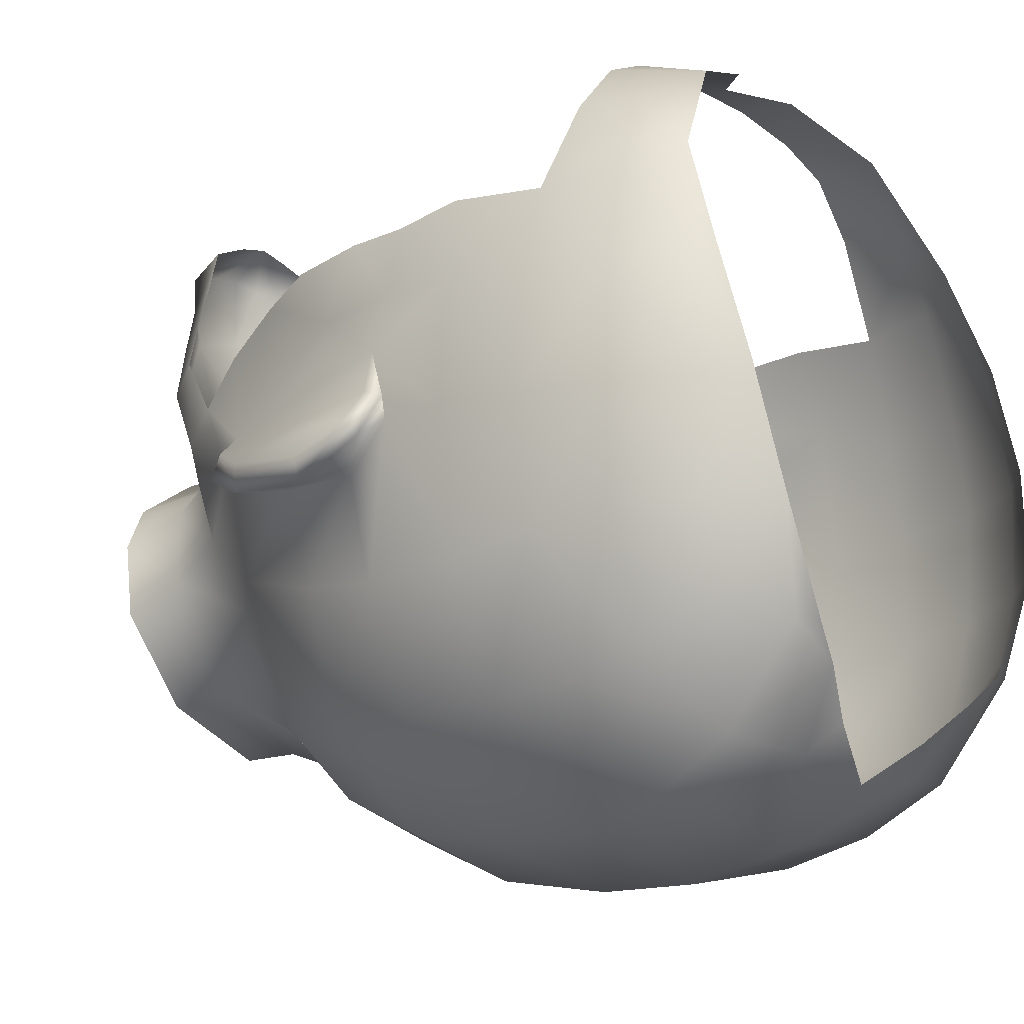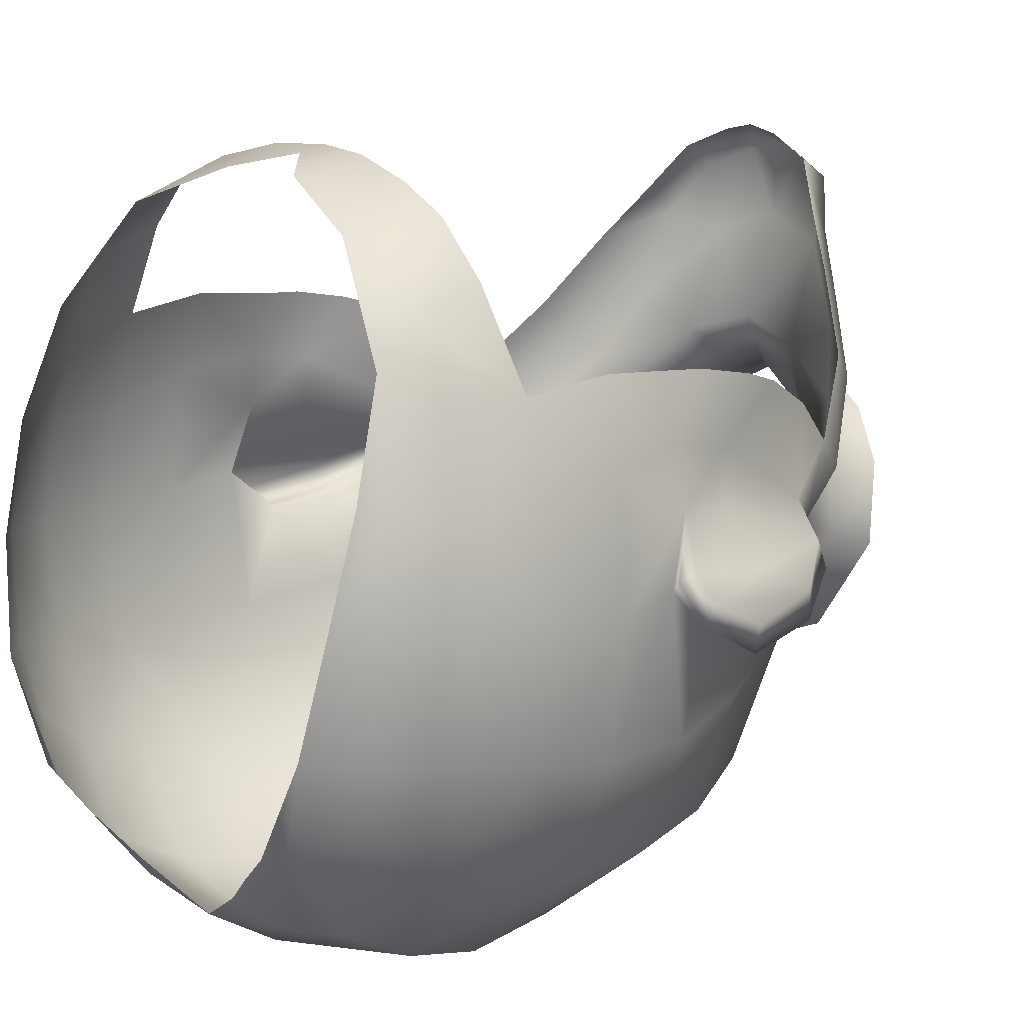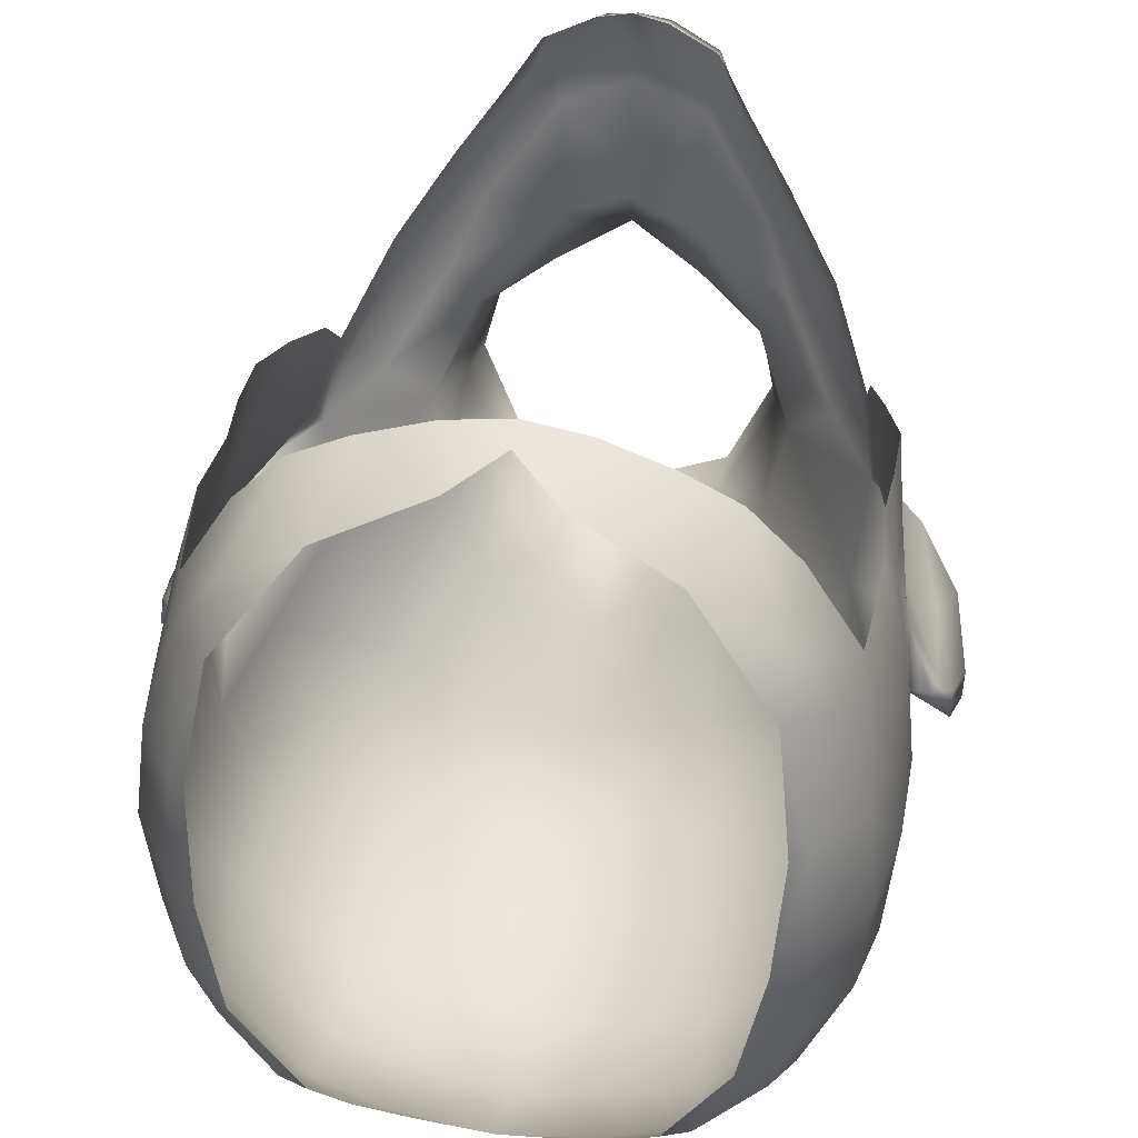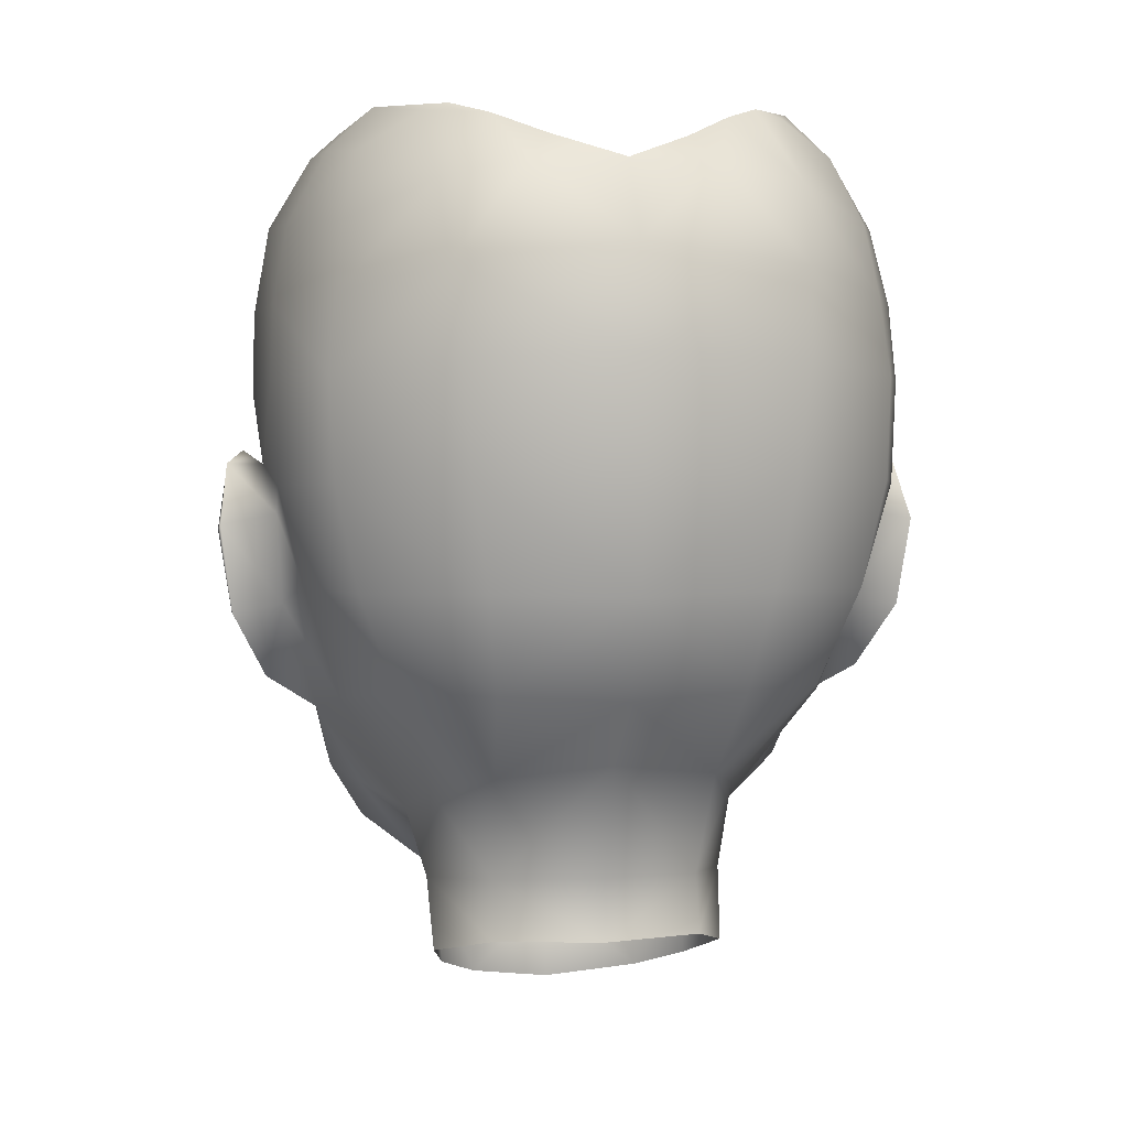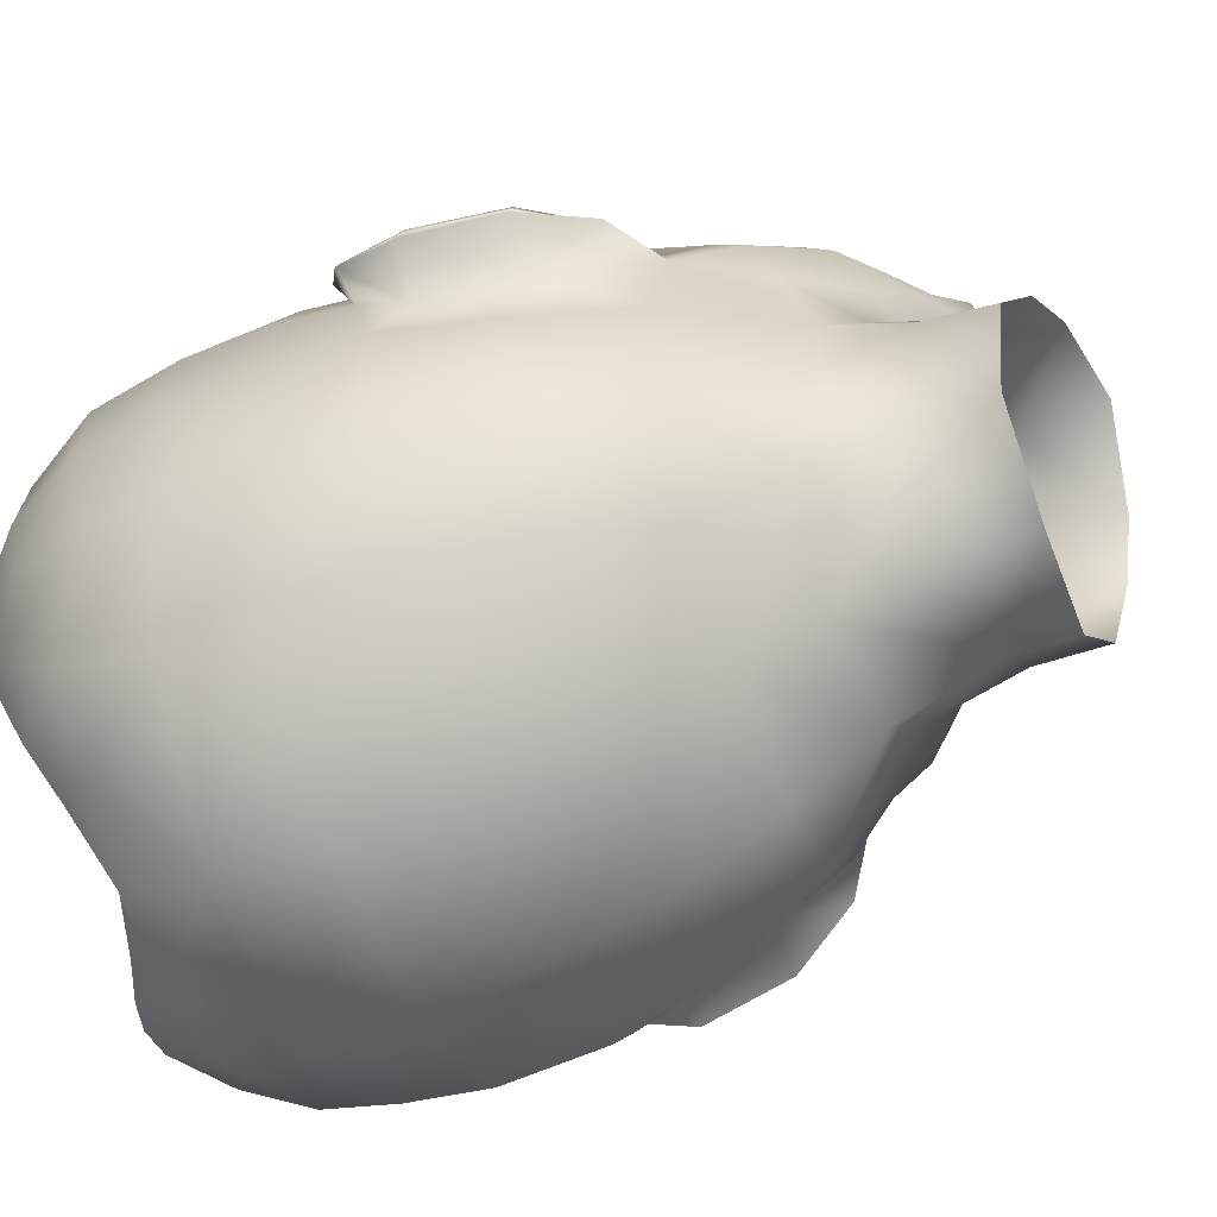
<metadata>
{"format":"obj","ext":"obj","renderer":"f3d","projection":"perspective","resolution":1024,"background":"white","views":[{"elev":-14.7,"azim":128.8,"up":"+Z"},{"elev":14.6,"azim":-134.6,"up":"+Z"},{"elev":44.2,"azim":-170.7,"up":"+Z"},{"elev":3.7,"azim":169.0,"up":"+Y"},{"elev":-74.4,"azim":-69.9,"up":"+Z"}]}
</metadata>
<code>
g head_geo
v 0.1154 1.453 0.01297
v 0.1227 1.458 0.0184
v 0.1126 1.444 0.03859
v 0.1296 1.453 0.003933
v 0.1118 1.435 -0.003052
v 0.1331 1.431 -0.009515
v 0.1097 1.401 -0.00252
v 0.1299 1.447 0.01007
v 0.1243 1.451 0.02046
v 0.1126 1.444 0.03859
v 0.109 1.419 0.03429
v 0.1221 1.417 0.01522
v 0.1134 1.375 0.0151
v 0.09687 1.367 0.02592
v 0.09529 1.36 0.01662
v 0.1155 1.373 0.00509
v 0.1287 1.398 -0.005911
v 0.1281 1.397 0.004579
v 0.1155 1.373 0.00509
v 0.09529 1.36 0.01662
v 0.1334 1.429 0.000113
v 0.06234 1.523 -0.1117
v -2.911e-18 1.53 -0.1229
v -2.718e-18 1.493 -0.1316
v 0.06009 1.491 -0.1205
v 0.1003 1.485 -0.08322
v 0.09719 1.514 -0.07913
v 0.1151 1.512 -0.0346
v 0.05641 1.452 -0.1191
v -2.449e-18 1.455 -0.1315
v -2.092e-18 1.411 -0.1245
v 0.09864 1.448 -0.0848
v 0.04995 1.412 -0.1133
v 0.04458 1.375 -0.09683
v -1.592e-18 1.374 -0.1074
v 0.09026 1.41 -0.08212
v 0.1146 1.446 -0.04131
v 0.1167 1.484 -0.03903
v 0.04043 1.342 -0.06762
v -8.906e-19 1.348 -0.08217
v 0.07648 1.375 -0.07472
v 0.1192 1.479 0.01004
v 0.1186 1.508 0.00973
v 0.03813 1.302 -0.04774
v -8.263e-19 1.305 -0.0674
v -1.394e-18 1.282 -0.06756
v 0.03849 1.28 -0.05162
v 0.05744 1.332 -0.0245
v 0.05669 1.297 -0.007975
v 0.05533 1.271 -0.01727
v 0.0479 1.26 0.01263
v 0.04941 1.29 0.02073
v 0.03257 1.251 0.03118
v 0.06369 1.323 0.001875
v 0.09108 1.367 -0.02472
v 0.1053 1.411 -0.03631
v 0.1097 1.401 -0.00252
v 0.1118 1.435 -0.003052
v 0.09529 1.36 0.01662
v 0.1154 1.453 0.01297
v 0.1126 1.444 0.03859
v 0.1136 1.476 0.05559
v 0.1125 1.508 0.04663
v 0.1018 1.507 0.08445
v 0.1047 1.474 0.08729
v 0.1079 1.446 0.05943
v 0.1025 1.447 0.08414
v 0.1039 1.427 0.08234
v 0.1078 1.419 0.05514
v 0.109 1.419 0.03429
v 0.1042 1.403 0.07726
v 0.0979 1.383 0.07082
v 0.09687 1.367 0.02592
v 0.09202 1.359 0.0584
v 0.09064 1.345 0.04247
v 0.08896 1.335 0.03036
v 0.07614 1.32 0.06801
v 0.07902 1.33 0.01913
v 0.07348 1.311 0.05797
v 0.05712 1.306 0.09574
v 0.05017 1.306 0.03227
v 0.05921 1.304 0.04708
v 0.02576 1.283 0.03704
v -1.172e-18 1.275 0.05149
v -3.291e-18 1.244 0.04988
v -0.03257 1.251 0.03118
v 0.02646 1.288 0.05963
v 0.04873 1.291 0.06972
v 0.05498 1.296 0.08421
v 0.03975 1.285 0.1058
v 0.04259 1.296 0.1148
v 0.02979 1.287 0.1327
v 0.02468 1.272 0.0984
v 0.02885 1.273 0.1247
v 0.01144 1.268 0.1318
v 0.0121 1.283 0.1407
v -4.167e-18 1.283 0.1434
v -1.496e-18 1.282 0.06801
v -3.844e-18 1.268 0.1059
v -4.753e-18 1.267 0.1331
v -0.01144 1.268 0.1318
v -0.0121 1.283 0.1407
v -0.02979 1.287 0.1327
v -0.02468 1.272 0.0984
v -0.02646 1.288 0.05963
v -0.02885 1.273 0.1247
v -0.03975 1.285 0.1058
v -0.04259 1.296 0.1148
v -0.05712 1.306 0.09574
v -0.04873 1.291 0.06972
v -0.05498 1.296 0.08421
v -0.07348 1.311 0.05797
v -0.07614 1.32 0.06801
v -0.05921 1.304 0.04708
v -0.08896 1.335 0.03036
v -0.09064 1.345 0.04247
v -0.05017 1.306 0.03227
v -0.07902 1.33 0.01913
v -0.09529 1.36 0.01662
v -0.02576 1.283 0.03704
v -0.04941 1.29 0.02073
v -0.0479 1.26 0.01263
v -0.06369 1.323 0.001875
v -0.05669 1.297 -0.007975
v -0.05533 1.271 -0.01727
v -0.03849 1.28 -0.05162
v -0.09687 1.367 0.02592
v -0.09202 1.359 0.0584
v -0.0979 1.383 0.07082
v -0.1078 1.419 0.05514
v -0.1042 1.403 0.07726
v -0.109 1.419 0.03429
v -0.1039 1.427 0.08234
v -0.1126 1.444 0.03859
v -0.1079 1.446 0.05943
v -0.1025 1.447 0.08414
v -0.1047 1.474 0.08729
v -0.1136 1.476 0.05559
v -0.1018 1.507 0.08445
v -0.1125 1.508 0.04663
v -0.1186 1.508 0.00973
v -0.1192 1.479 0.01004
v -0.1154 1.453 0.01297
v -0.1151 1.512 -0.0346
v -0.1167 1.484 -0.03903
v -0.1146 1.446 -0.04131
v -0.1118 1.435 -0.003052
v -0.1003 1.485 -0.08322
v -0.09719 1.514 -0.07913
v -0.06234 1.523 -0.1117
v -0.1053 1.411 -0.03631
v -0.1097 1.401 -0.00252
v -0.09108 1.367 -0.02472
v -0.05744 1.332 -0.0245
v -0.07648 1.375 -0.07472
v -0.09026 1.41 -0.08212
v -0.09864 1.448 -0.0848
v -0.06009 1.491 -0.1205
v -0.03813 1.302 -0.04774
v -1.394e-18 1.282 -0.06756
v -8.263e-19 1.305 -0.0674
v -8.906e-19 1.348 -0.08217
v -0.04043 1.342 -0.06762
v -1.592e-18 1.374 -0.1074
v -0.04458 1.375 -0.09683
v -2.092e-18 1.411 -0.1245
v -0.04995 1.412 -0.1133
v -0.05641 1.452 -0.1191
v -2.449e-18 1.455 -0.1315
v -2.718e-18 1.493 -0.1316
v -2.911e-18 1.53 -0.1229
v -0.1154 1.453 0.01297
v -0.1126 1.444 0.03859
v -0.1227 1.458 0.0184
v -0.1296 1.453 0.003933
v -0.1118 1.435 -0.003052
v -0.1331 1.431 -0.009515
v -0.1097 1.401 -0.00252
v -0.1299 1.447 0.01007
v -0.1243 1.451 0.02046
v -0.1126 1.444 0.03859
v -0.109 1.419 0.03429
v -0.1221 1.417 0.01522
v -0.1134 1.375 0.0151
v -0.09687 1.367 0.02592
v -0.09529 1.36 0.01662
v -0.1155 1.373 0.00509
v -0.1287 1.398 -0.005911
v -0.1281 1.397 0.004579
v -0.1155 1.373 0.00509
v -0.09529 1.36 0.01662
v -0.1334 1.429 0.000113
v -0.03339 1.559 -0.09909
v -2.911e-18 1.53 -0.1229
v -2.988e-18 1.559 -0.1044
v -0.02465 1.568 -0.08867
v -0.06234 1.523 -0.1117
v -0.04271 1.577 -0.07372
v -0.06442 1.552 -0.09564
v -0.09719 1.514 -0.07913
v -0.05552 1.581 -0.06272
v -0.0938 1.539 -0.07105
v -0.1151 1.512 -0.0346
v -0.06512 1.578 -0.06197
v -0.07743 1.583 -0.02407
v -0.08669 1.565 -0.05176
v -0.1093 1.54 -0.02903
v -0.09434 1.567 -0.026
v -0.08543 1.577 0.01661
v -0.1128 1.541 0.01152
v -0.1186 1.508 0.00973
v -0.09674 1.567 0.01422
v -0.1084 1.538 0.04883
v -0.1125 1.508 0.04663
v -0.1018 1.507 0.08445
v -0.09361 1.562 0.05504
v -0.0878 1.567 0.05651
v -0.08189 1.552 0.09562
v -0.09693 1.535 0.08768
v -0.08194 1.536 0.1115
v -0.0829 1.509 0.1187
v -0.06552 1.509 0.1379
v -0.05311 1.54 0.1334
v -0.0464 1.508 0.1467
v -0.01681 1.529 0.1476
v -0.02204 1.504 0.1529
v -2.714e-18 1.502 0.1542
v -2.765e-18 1.512 0.1521
v 0.02204 1.504 0.1529
v 0.01681 1.529 0.1476
v 0.05311 1.54 0.1334
v 0.0464 1.508 0.1467
v 0.06552 1.509 0.1379
v 0.08194 1.536 0.1115
v 0.0829 1.509 0.1187
v 0.08189 1.552 0.09562
v 0.1018 1.507 0.08445
v 0.09693 1.535 0.08768
v 0.09361 1.562 0.05504
v 0.0878 1.567 0.05651
v 0.08543 1.577 0.01661
v 0.1084 1.538 0.04883
v 0.1125 1.508 0.04663
v 0.1186 1.508 0.00973
v 0.09674 1.567 0.01422
v 0.1128 1.541 0.01152
v 0.1151 1.512 -0.0346
v 0.09434 1.567 -0.026
v 0.07743 1.583 -0.02407
v 0.1093 1.54 -0.02903
v 0.06512 1.578 -0.06197
v 0.05552 1.581 -0.06272
v 0.04271 1.577 -0.07372
v 0.0938 1.539 -0.07105
v 0.09719 1.514 -0.07913
v 0.08669 1.565 -0.05176
v 0.06442 1.552 -0.09564
v 0.06234 1.523 -0.1117
v 0.03339 1.559 -0.09909
v 0.02465 1.568 -0.08867
v -2.911e-18 1.53 -0.1229
v -2.988e-18 1.559 -0.1044
g head_geo_0
f 3 2 1
f 4 1 2
f 4 5 1
f 4 6 5
f 5 6 7
f 8 4 2
f 6 4 8
f 9 8 2
f 10 9 2
f 10 11 9
f 11 12 9
f 9 12 8
f 13 12 11
f 14 13 11
f 14 15 13
f 16 13 15
f 16 17 13
f 6 17 7
f 18 12 13
f 8 12 18
f 17 18 13
f 17 19 7
f 7 19 20
f 21 6 8
f 21 8 18
f 17 6 21
f 18 17 21
f 24 23 22
f 25 24 22
f 25 22 26
f 22 27 26
f 26 27 28
f 24 25 29
f 30 24 29
f 31 30 29
f 29 25 32
f 25 26 32
f 33 31 29
f 29 32 33
f 31 33 34
f 35 31 34
f 32 36 33
f 34 33 36
f 37 32 26
f 32 37 36
f 38 26 28
f 38 37 26
f 35 34 39
f 40 35 39
f 41 34 36
f 39 34 41
f 38 28 42
f 28 43 42
f 40 39 44
f 45 40 44
f 45 44 46
f 44 47 46
f 39 48 44
f 48 39 41
f 44 49 47
f 49 44 48
f 49 50 47
f 50 49 51
f 49 52 51
f 51 52 53
f 54 49 48
f 49 54 52
f 48 41 55
f 54 48 55
f 55 41 56
f 41 36 56
f 37 56 36
f 57 55 56
f 56 58 57
f 37 58 56
f 59 55 57
f 54 55 59
f 60 58 37
f 37 38 60
f 38 42 60
f 42 61 60
f 42 62 61
f 42 43 62
f 43 63 62
f 64 62 63
f 65 62 64
f 62 65 66
f 62 66 61
f 65 67 66
f 67 68 66
f 61 66 69
f 68 69 66
f 70 61 69
f 71 69 68
f 71 72 69
f 73 70 69
f 73 69 72
f 74 73 72
f 74 75 73
f 59 73 75
f 76 59 75
f 76 75 77
f 59 76 78
f 78 54 59
f 79 76 77
f 79 77 80
f 81 54 78
f 54 81 52
f 82 78 76
f 79 82 76
f 81 78 82
f 52 81 83
f 52 83 53
f 83 84 53
f 84 85 53
f 85 84 86
f 81 87 83
f 87 81 82
f 83 87 84
f 82 79 88
f 82 88 87
f 89 79 80
f 79 89 88
f 89 80 90
f 88 89 90
f 90 80 91
f 90 91 92
f 93 87 88
f 93 88 90
f 92 94 90
f 90 94 93
f 95 94 92
f 93 94 95
f 95 92 96
f 95 96 97
f 93 98 87
f 87 98 84
f 99 93 95
f 98 93 99
f 100 95 97
f 99 95 100
f 101 100 97
f 101 99 100
f 102 101 97
f 103 101 102
f 104 98 99
f 104 99 101
f 98 105 84
f 98 104 105
f 106 101 103
f 106 104 101
f 106 103 107
f 106 107 104
f 108 107 103
f 109 107 108
f 110 104 107
f 105 104 110
f 109 111 107
f 111 110 107
f 112 111 109
f 111 112 110
f 113 112 109
f 112 114 110
f 110 114 105
f 115 112 113
f 114 112 115
f 116 115 113
f 117 105 114
f 118 114 115
f 118 117 114
f 119 115 116
f 115 119 118
f 105 117 120
f 105 120 84
f 84 120 86
f 120 121 86
f 117 121 120
f 121 122 86
f 123 117 118
f 117 123 121
f 123 118 119
f 121 124 122
f 123 124 121
f 124 125 122
f 125 124 126
f 127 119 116
f 116 128 127
f 127 128 129
f 130 127 129
f 129 131 130
f 132 127 130
f 130 131 133
f 134 132 130
f 130 133 135
f 135 134 130
f 133 136 135
f 136 137 135
f 137 138 135
f 135 138 134
f 138 137 139
f 138 139 140
f 140 141 138
f 138 142 134
f 141 142 138
f 134 142 143
f 141 144 142
f 142 145 143
f 144 145 142
f 145 146 143
f 147 143 146
f 148 145 144
f 146 145 148
f 149 148 144
f 149 150 148
f 147 146 151
f 147 151 152
f 153 152 151
f 153 119 152
f 153 123 119
f 154 123 153
f 124 123 154
f 155 153 151
f 155 154 153
f 151 146 156
f 156 155 151
f 157 146 148
f 146 157 156
f 150 158 148
f 148 158 157
f 159 124 154
f 124 159 126
f 126 159 160
f 159 161 160
f 162 161 159
f 154 163 159
f 163 162 159
f 163 154 155
f 164 162 163
f 165 163 155
f 165 164 163
f 165 155 156
f 166 164 165
f 167 165 156
f 167 166 165
f 156 157 167
f 166 167 168
f 157 168 167
f 169 166 168
f 158 168 157
f 170 169 168
f 158 170 168
f 170 158 150
f 171 170 150
f 174 173 172
f 172 175 174
f 176 175 172
f 177 175 176
f 177 176 178
f 175 179 174
f 175 177 179
f 179 180 174
f 180 181 174
f 182 181 180
f 183 182 180
f 183 180 179
f 183 184 182
f 184 185 182
f 186 185 184
f 184 187 186
f 188 187 184
f 188 177 178
f 183 189 184
f 183 179 189
f 189 188 184
f 190 188 178
f 190 178 191
f 177 192 179
f 179 192 189
f 188 189 192
f 177 188 192
f 195 194 193
f 196 195 193
f 194 197 193
f 198 196 193
f 197 199 193
f 199 198 193
f 197 200 199
f 198 199 201
f 200 202 199
f 202 200 203
f 199 204 201
f 199 202 204
f 201 204 205
f 202 206 204
f 204 206 205
f 207 202 203
f 206 202 207
f 206 208 205
f 208 206 207
f 209 205 208
f 210 207 203
f 211 210 203
f 212 208 207
f 212 209 208
f 210 212 207
f 213 210 211
f 212 210 213
f 214 213 211
f 214 215 213
f 209 212 216
f 216 212 213
f 217 209 216
f 217 216 218
f 213 219 216
f 213 215 219
f 219 218 216
f 215 220 219
f 219 220 218
f 221 220 215
f 222 220 221
f 218 220 223
f 223 220 222
f 224 223 222
f 223 224 225
f 224 226 225
f 226 227 225
f 227 228 225
f 227 229 228
f 229 230 228
f 230 229 231
f 229 232 231
f 231 232 233
f 234 231 233
f 234 233 235
f 231 234 236
f 234 235 237
f 234 238 236
f 234 237 238
f 236 238 239
f 236 239 240
f 241 240 239
f 237 242 238
f 238 242 239
f 237 243 242
f 242 243 244
f 245 241 239
f 245 239 242
f 246 242 244
f 246 245 242
f 246 244 247
f 241 245 248
f 249 241 248
f 245 246 250
f 250 246 247
f 248 245 250
f 249 248 251
f 249 251 252
f 252 251 253
f 254 250 247
f 255 254 247
f 256 248 250
f 248 256 251
f 254 256 250
f 256 254 251
f 254 255 257
f 254 257 251
f 251 257 253
f 255 258 257
f 253 257 259
f 257 258 259
f 260 253 259
f 258 261 259
f 260 259 262
f 261 262 259

</code>
